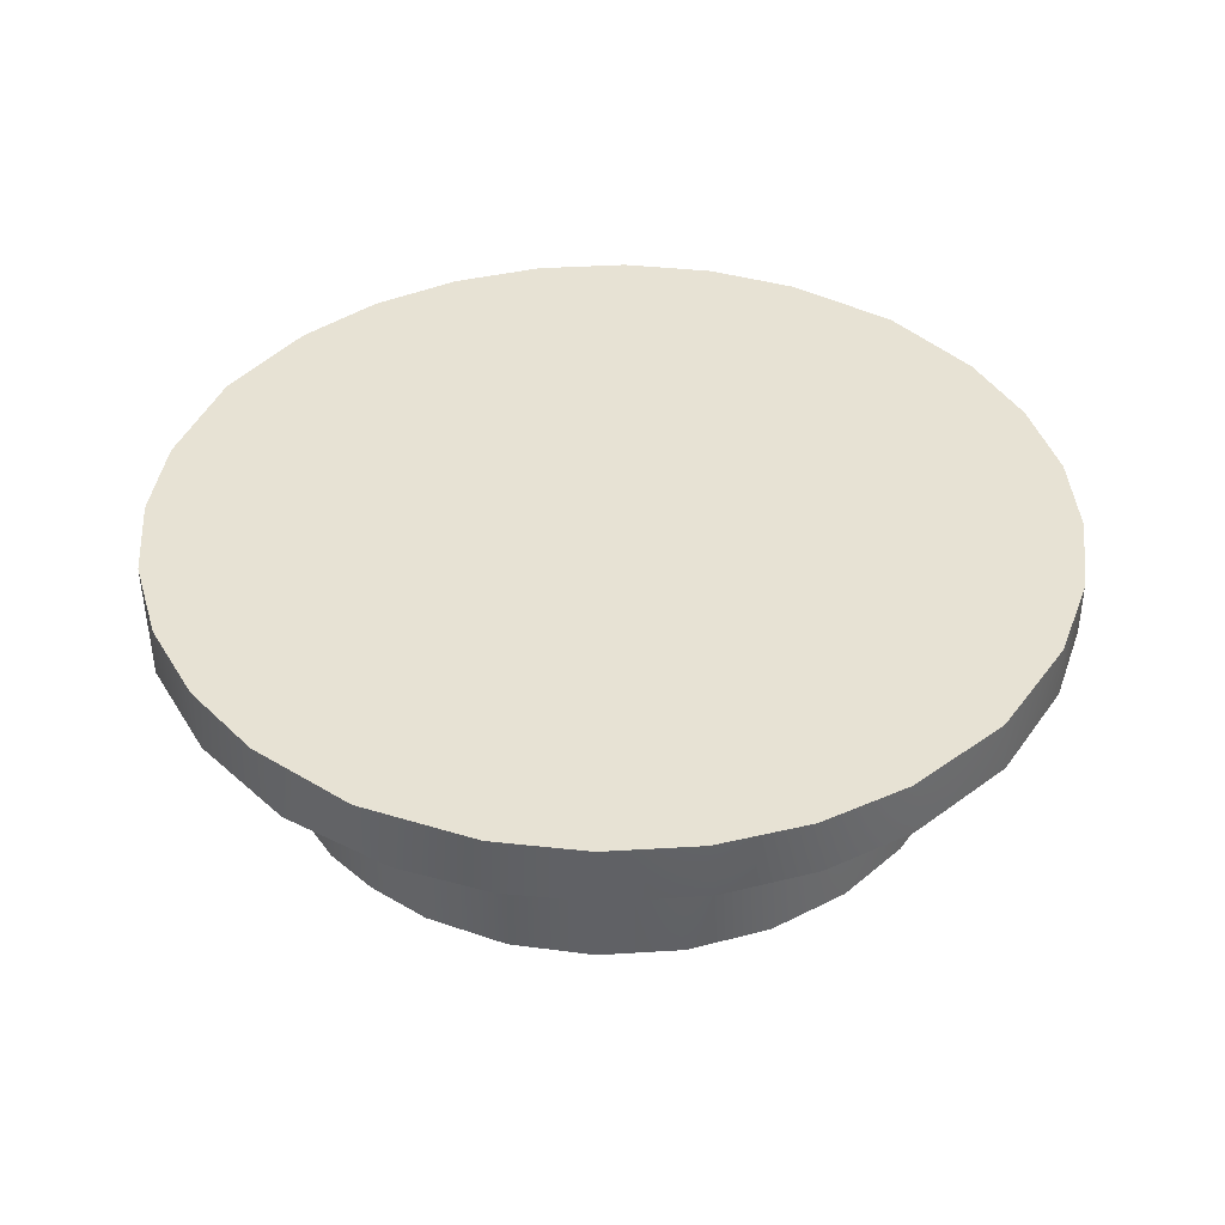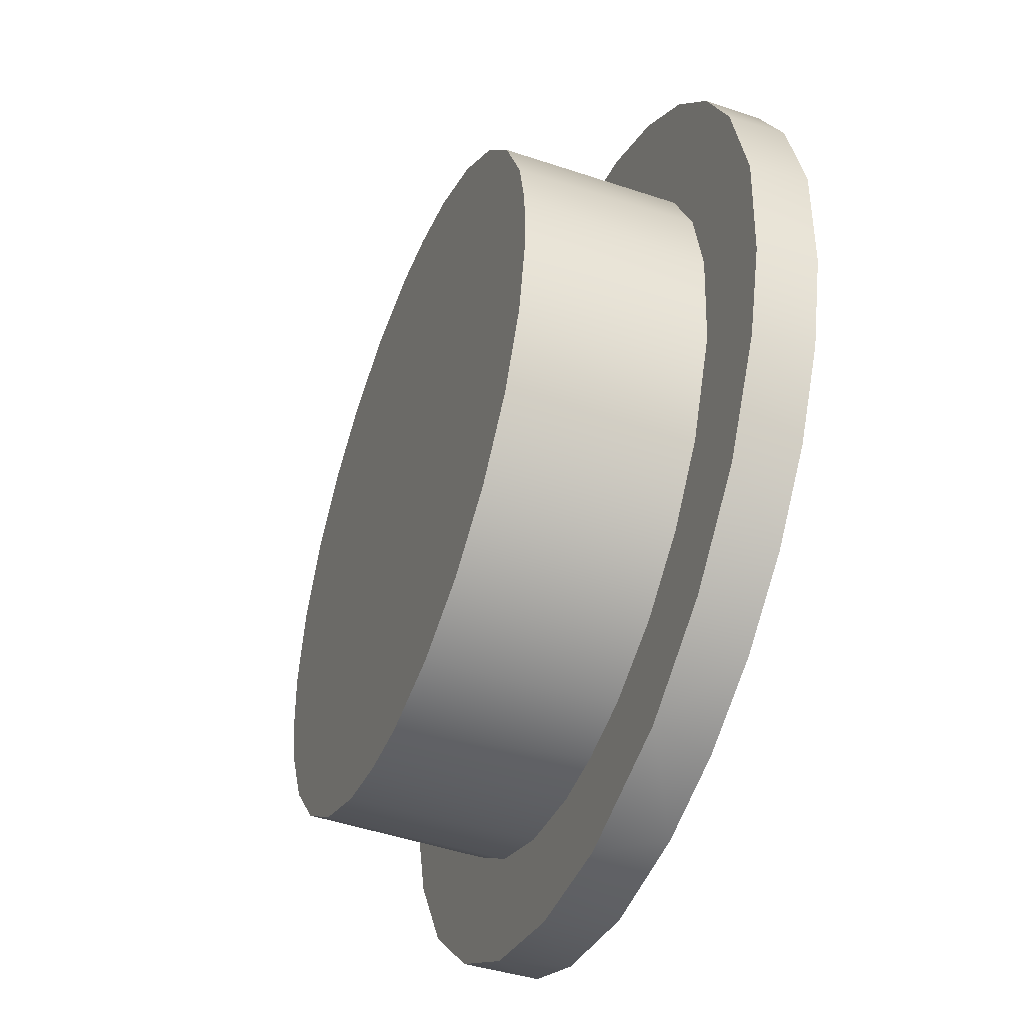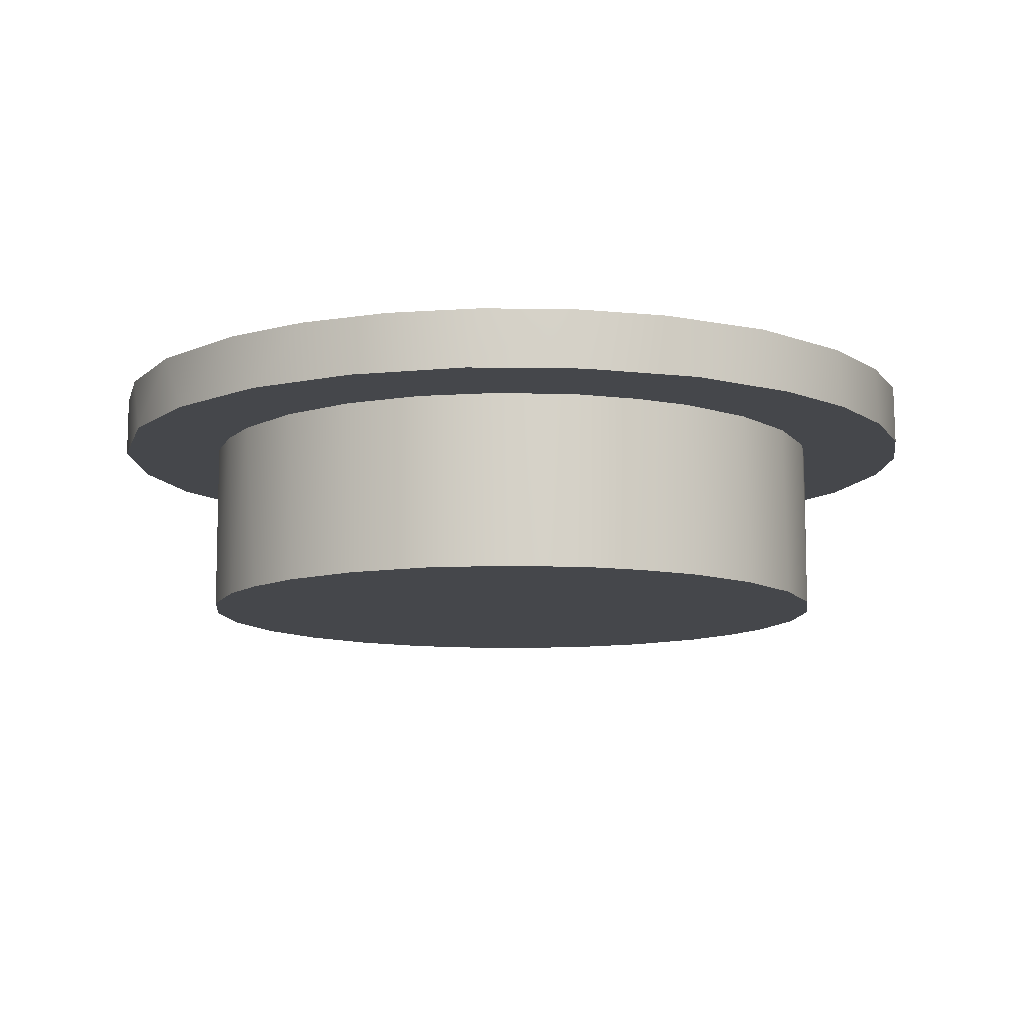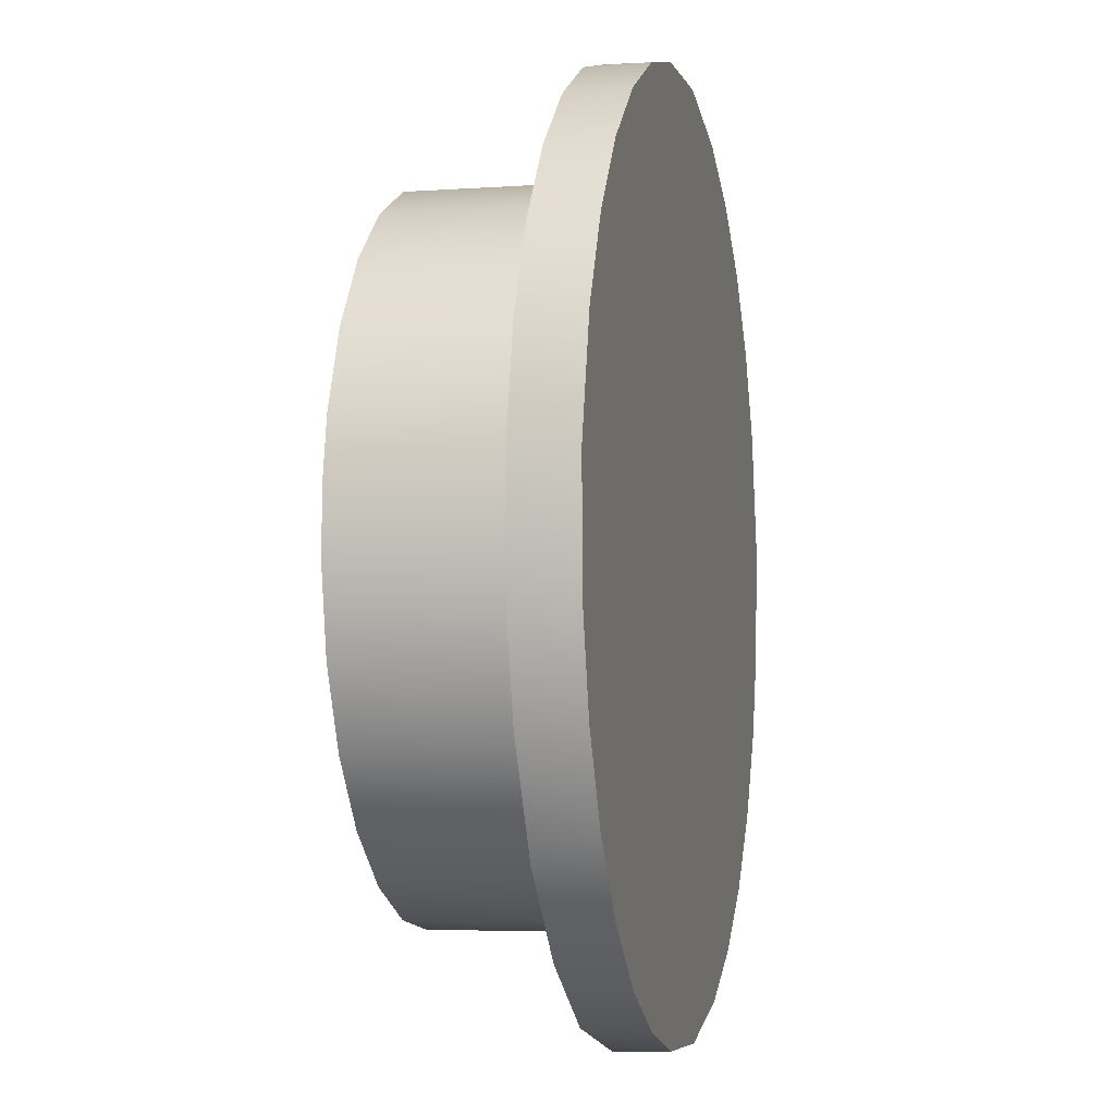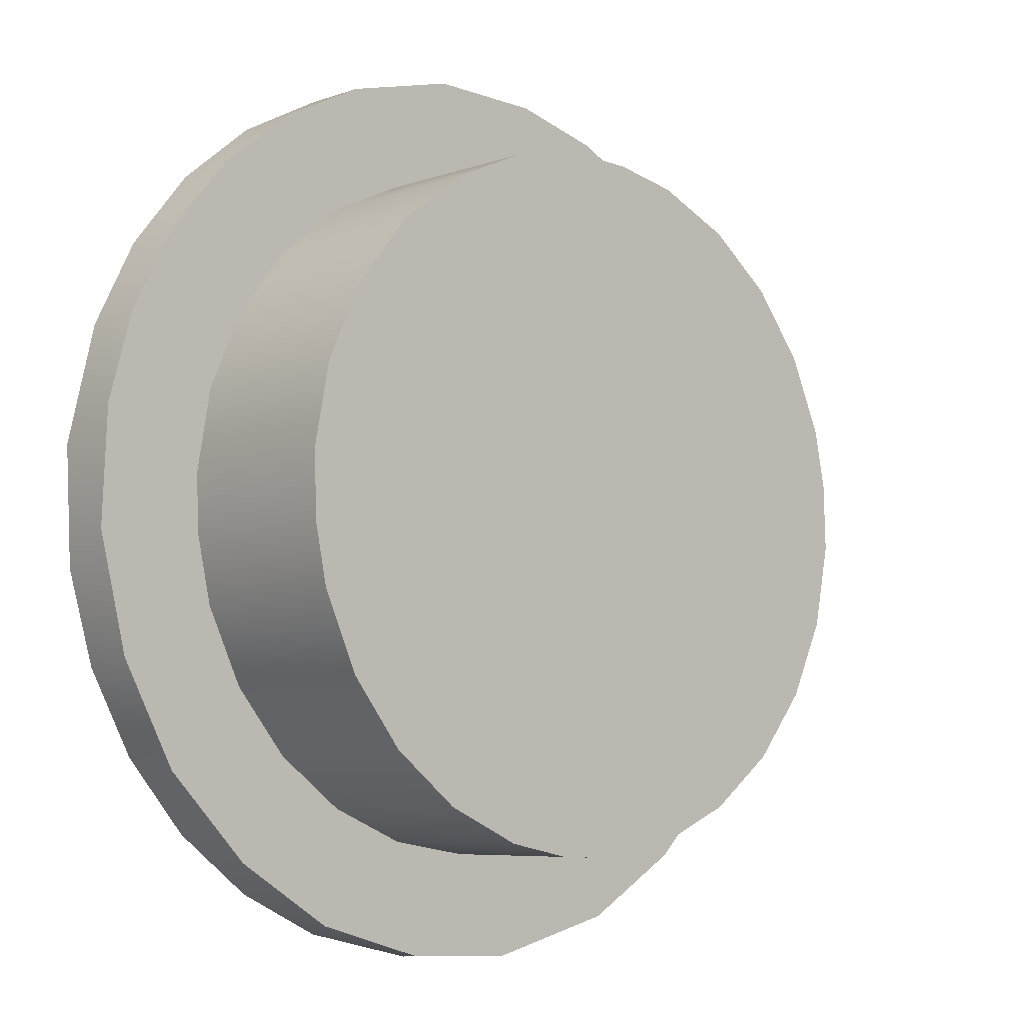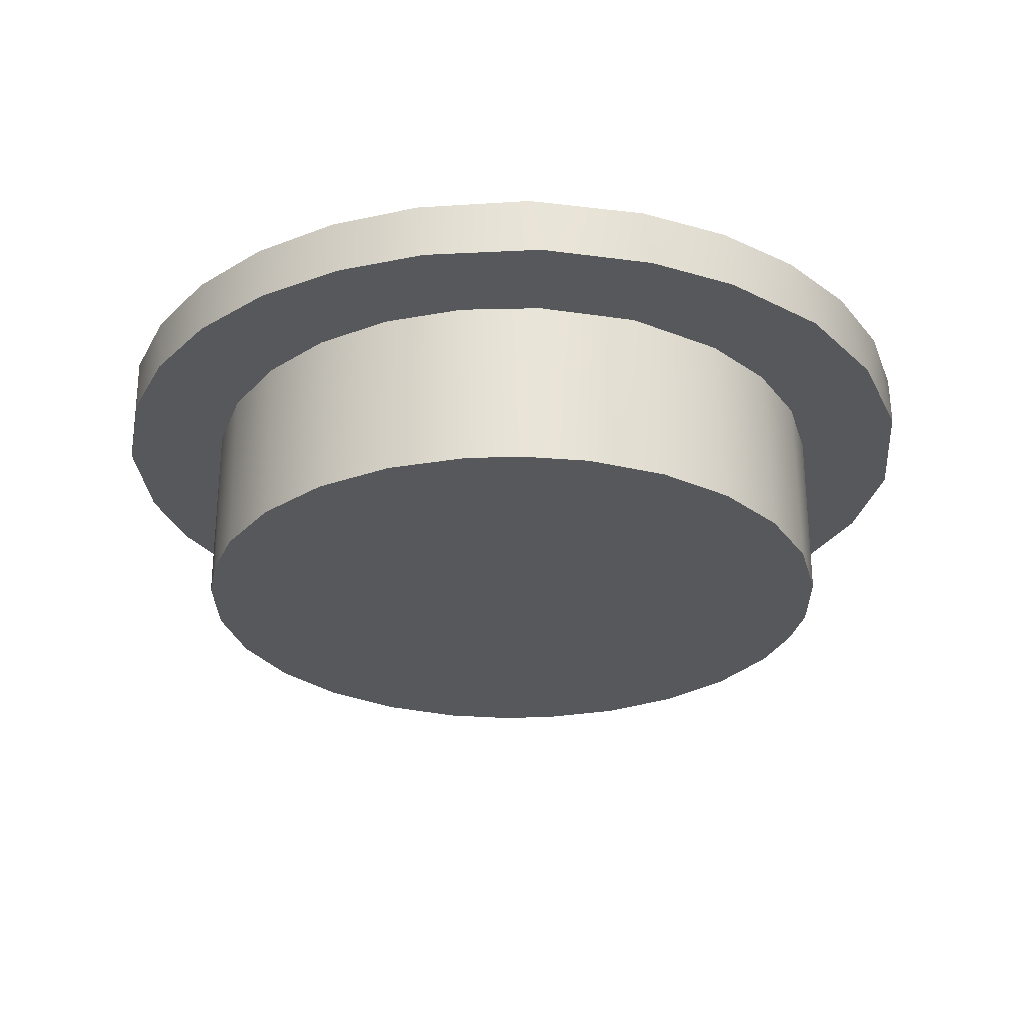
<metadata>
{"format":"obj","ext":"obj","renderer":"f3d","projection":"perspective","resolution":1024,"background":"white","views":[{"elev":39.9,"azim":124.2,"up":"+Z"},{"elev":-46.3,"azim":-111.1,"up":"+Y"},{"elev":-10.6,"azim":60.5,"up":"+Z"},{"elev":-4.0,"azim":-77.3,"up":"+Y"},{"elev":-5.9,"azim":137.8,"up":"+Y"},{"elev":-28.0,"azim":-99.0,"up":"+Z"}]}
</metadata>
<code>
v -0.03618 -0.02702 0.018
v -0.01819 -0.02938 0.018
v -0.01063 -0.03288 0.018
v 0.01756 -0.02976 0.018
v 0.02417 -0.0247 0.018
v 0.03688 -0.02606 0.018
v 0.001717 -0.03451 0.018
v 0.02868 -0.03475 0.018
v 0.01891 -0.04101 0.018
v 0.007461 -0.04443 0.018
v -0.00413 -0.04497 0.018
v -0.01782 -0.04149 0.018
v -0.02803 -0.03528 0.018
v -0.004159 -0.03425 0.018
v 0.00413 0.04497 0.018
v 0.01576 0.04221 0.018
v 0.02419 0.03801 0.018
v -0.001717 0.03451 0.018
v -0.02489 0.03756 0.018
v -0.01654 0.04191 0.018
v -0.007461 0.04443 0.018
v -0.009927 0.0331 0.018
v -0.03215 0.03156 0.018
v -0.0247 -0.02417 0.018
v -0.02976 -0.01756 0.018
v -0.04191 -0.01654 0.018
v -0.03377 -0.007783 0.018
v -0.04443 -0.007461 0.018
v -0.03447 0.002456 0.018
v -0.04497 0.00413 0.018
v -0.03288 0.01063 0.018
v -0.04221 0.01576 0.018
v -0.02938 0.01819 0.018
v -0.02417 0.0247 0.018
v -0.03801 0.02419 0.018
v -0.01756 0.02976 0.018
v 0.009927 -0.0331 0.018
v 0.04221 -0.01576 0.018
v 0.02938 -0.01819 0.018
v 0.03288 -0.01063 0.018
v 0.04497 -0.00413 0.018
v 0.03425 -0.004159 0.018
v 0.03451 0.001717 0.018
v 0.04443 0.007461 0.018
v 0.0331 0.009927 0.018
v 0.04191 0.01654 0.018
v 0.02976 0.01756 0.018
v 0.03756 0.02489 0.018
v 0.0247 0.02417 0.018
v 0.03156 0.03215 0.018
v 0.01819 0.02938 0.018
v 0.01063 0.03288 0.018
v 0.004159 0.03425 0.018
v 0.03451 0.001717 0.018
v 0.03447 0.002456 0
v 0.0331 0.009927 0.018
v 0.03288 0.01063 0
v 0.02976 0.01756 0.018
v 0.02938 0.01819 0
v 0.0247 0.02417 0.018
v 0.02417 0.0247 0
v 0.01819 0.02938 0.018
v 0.01756 0.02976 0
v 0.01063 0.03288 0.018
v 0.009927 0.0331 0
v 0.004159 0.03425 0.018
v 0.001717 0.03451 0
v -0.001717 0.03451 0.018
v -0.004159 0.03425 0
v -0.009927 0.0331 0.018
v -0.01063 0.03288 0
v -0.01756 0.02976 0.018
v -0.01819 0.02938 0
v -0.02417 0.0247 0.018
v -0.0247 0.02417 0
v -0.02938 0.01819 0.018
v -0.02976 0.01756 0
v -0.03288 0.01063 0.018
v -0.0331 0.009927 0
v -0.03447 0.002456 0.018
v -0.03425 0.004159 0
v -0.03447 -0.002456 -0
v -0.03377 -0.007783 0.018
v -0.03288 -0.01063 -0
v -0.02976 -0.01756 0.018
v -0.02938 -0.01819 -0
v -0.0247 -0.02417 0.018
v -0.02417 -0.0247 -0
v -0.01819 -0.02938 0.018
v -0.01756 -0.02976 -0
v -0.01063 -0.03288 0.018
v -0.009927 -0.0331 -0
v -0.004159 -0.03425 0.018
v -0.001717 -0.03451 -0
v 0.001717 -0.03451 0.018
v 0.004159 -0.03425 -0
v 0.009927 -0.0331 0.018
v 0.01063 -0.03288 -0
v 0.01756 -0.02976 0.018
v 0.01819 -0.02938 -0
v 0.02417 -0.0247 0.018
v 0.0247 -0.02417 -0
v 0.02938 -0.01819 0.018
v 0.02976 -0.01756 -0
v 0.03288 -0.01063 0.018
v 0.0331 -0.009927 -0
v 0.03425 -0.004159 0.018
v 0.03425 -0.004159 -0
v 0.00531 0.04484 0.024
v -0.006635 0.04457 0.024
v 0.01654 0.04191 0.024
v -0.01576 0.04221 0.024
v 0.02489 0.03756 0.024
v -0.02419 0.03801 0.024
v 0.03215 0.03156 0.024
v -0.03156 0.03215 0.024
v 0.03801 0.02419 0.024
v -0.03756 0.02489 0.024
v 0.04221 0.01576 0.024
v -0.04191 0.01654 0.024
v 0.04497 0.00413 0.024
v -0.04484 0.00531 0.024
v 0.04443 -0.007461 0.024
v -0.04457 -0.006635 0.024
v 0.04191 -0.01654 0.024
v -0.04221 -0.01576 0.024
v 0.03756 -0.02489 0.024
v -0.03801 -0.02419 0.024
v 0.03156 -0.03215 0.024
v -0.03215 -0.03156 0.024
v 0.02419 -0.03801 0.024
v -0.02489 -0.03756 0.024
v 0.01576 -0.04221 0.024
v -0.01654 -0.04191 0.024
v 0.00413 -0.04497 0.024
v -0.007461 -0.04443 0.024
v 0.04497 -0.00413 0.018
v 0.04497 0.00413 0.024
v 0.04443 -0.007461 0.024
v 0.04221 -0.01576 0.018
v 0.04191 -0.01654 0.024
v 0.03688 -0.02606 0.018
v 0.03756 -0.02489 0.024
v 0.03156 -0.03215 0.024
v 0.02868 -0.03475 0.018
v 0.02419 -0.03801 0.024
v 0.01891 -0.04101 0.018
v 0.01576 -0.04221 0.024
v 0.007461 -0.04443 0.018
v 0.00413 -0.04497 0.024
v -0.00413 -0.04497 0.018
v -0.007461 -0.04443 0.024
v -0.01782 -0.04149 0.018
v -0.01654 -0.04191 0.024
v -0.02489 -0.03756 0.024
v -0.02803 -0.03528 0.018
v -0.03215 -0.03156 0.024
v -0.03618 -0.02702 0.018
v -0.03801 -0.02419 0.024
v -0.04191 -0.01654 0.018
v -0.04221 -0.01576 0.024
v -0.04443 -0.007461 0.018
v -0.04457 -0.006635 0.024
v -0.04497 0.00413 0.018
v -0.04484 0.00531 0.024
v -0.04221 0.01576 0.018
v -0.04191 0.01654 0.024
v -0.03801 0.02419 0.018
v -0.03756 0.02489 0.024
v -0.03215 0.03156 0.018
v -0.03156 0.03215 0.024
v -0.02489 0.03756 0.018
v -0.02419 0.03801 0.024
v -0.01654 0.04191 0.018
v -0.01576 0.04221 0.024
v -0.007461 0.04443 0.018
v -0.006635 0.04457 0.024
v 0.00413 0.04497 0.018
v 0.00531 0.04484 0.024
v 0.01576 0.04221 0.018
v 0.01654 0.04191 0.024
v 0.02419 0.03801 0.018
v 0.02489 0.03756 0.024
v 0.03156 0.03215 0.018
v 0.03215 0.03156 0.024
v 0.03756 0.02489 0.018
v 0.03801 0.02419 0.024
v 0.04191 0.01654 0.018
v 0.04221 0.01576 0.024
v 0.04443 0.007461 0.018
v 0.004159 -0.03425 -0
v -0.001717 -0.03451 -0
v 0.01063 -0.03288 -0
v -0.009927 -0.0331 -0
v 0.01819 -0.02938 -0
v -0.01756 -0.02976 -0
v 0.0247 -0.02417 -0
v -0.02417 -0.0247 -0
v 0.02976 -0.01756 -0
v -0.02938 -0.01819 -0
v 0.0331 -0.009927 -0
v -0.03288 -0.01063 -0
v 0.03425 -0.004159 -0
v -0.03447 -0.002456 -0
v 0.03447 0.002456 0
v -0.03425 0.004159 0
v 0.03288 0.01063 0
v -0.0331 0.009927 0
v 0.02938 0.01819 0
v -0.02976 0.01756 0
v 0.02417 0.0247 0
v -0.0247 0.02417 0
v 0.01756 0.02976 0
v -0.01819 0.02938 0
v 0.009927 0.0331 0
v -0.01063 0.03288 0
v 0.001717 0.03451 0
v -0.004159 0.03425 0
f 1 2 3
f 4 5 6
f 7 8 9
f 7 9 10
f 7 10 11
f 7 11 12
f 7 12 13
f 13 1 3
f 13 3 14
f 13 14 7
f 15 16 17
f 15 17 18
f 15 18 19
f 15 19 20
f 15 20 21
f 19 18 22
f 19 22 23
f 2 1 24
f 24 1 25
f 25 1 26
f 25 26 27
f 27 26 28
f 27 28 29
f 29 28 30
f 29 30 31
f 31 30 32
f 31 32 33
f 33 32 34
f 34 32 35
f 34 35 36
f 36 35 23
f 36 23 22
f 37 6 8
f 37 8 7
f 4 6 37
f 6 5 38
f 38 5 39
f 38 39 40
f 38 40 41
f 41 40 42
f 41 42 43
f 41 43 44
f 44 43 45
f 44 45 46
f 46 45 47
f 46 47 48
f 48 47 49
f 48 49 50
f 50 49 51
f 50 51 52
f 50 52 17
f 17 52 53
f 17 53 18
f 54 55 56
f 56 55 57
f 56 57 58
f 58 57 59
f 58 59 60
f 60 59 61
f 60 61 62
f 62 61 63
f 62 63 64
f 64 63 65
f 64 65 66
f 66 65 67
f 66 67 68
f 68 67 69
f 68 69 70
f 70 69 71
f 70 71 72
f 72 71 73
f 72 73 74
f 74 73 75
f 74 75 76
f 76 75 77
f 76 77 78
f 78 77 79
f 78 79 80
f 80 79 81
f 80 81 82
f 80 82 83
f 83 82 84
f 83 84 85
f 85 84 86
f 85 86 87
f 87 86 88
f 87 88 89
f 89 88 90
f 89 90 91
f 91 90 92
f 91 92 93
f 93 92 94
f 93 94 95
f 95 94 96
f 95 96 97
f 97 96 98
f 97 98 99
f 99 98 100
f 99 100 101
f 101 100 102
f 101 102 103
f 103 102 104
f 103 104 105
f 105 104 106
f 105 106 107
f 107 106 108
f 107 108 54
f 54 108 55
f 109 110 111
f 111 110 112
f 111 112 113
f 113 112 114
f 113 114 115
f 115 114 116
f 115 116 117
f 117 116 118
f 117 118 119
f 119 118 120
f 119 120 121
f 121 120 122
f 121 122 123
f 123 122 124
f 123 124 125
f 125 124 126
f 125 126 127
f 127 126 128
f 127 128 129
f 129 128 130
f 129 130 131
f 131 130 132
f 131 132 133
f 133 132 134
f 133 134 135
f 135 134 136
f 137 138 139
f 137 139 140
f 140 139 141
f 140 141 142
f 142 141 143
f 142 143 144
f 142 144 145
f 145 144 146
f 145 146 147
f 147 146 148
f 147 148 149
f 149 148 150
f 149 150 151
f 151 150 152
f 151 152 153
f 153 152 154
f 153 154 155
f 153 155 156
f 156 155 157
f 156 157 158
f 158 157 159
f 158 159 160
f 160 159 161
f 160 161 162
f 162 161 163
f 162 163 164
f 164 163 165
f 164 165 166
f 166 165 167
f 166 167 168
f 168 167 169
f 168 169 170
f 170 169 171
f 170 171 172
f 172 171 173
f 172 173 174
f 174 173 175
f 174 175 176
f 176 175 177
f 176 177 178
f 178 177 179
f 178 179 180
f 180 179 181
f 180 181 182
f 182 181 183
f 182 183 184
f 184 183 185
f 184 185 186
f 186 185 187
f 186 187 188
f 188 187 189
f 188 189 190
f 190 189 138
f 190 138 137
f 191 192 193
f 193 192 194
f 193 194 195
f 195 194 196
f 195 196 197
f 197 196 198
f 197 198 199
f 199 198 200
f 199 200 201
f 201 200 202
f 201 202 203
f 203 202 204
f 203 204 205
f 205 204 206
f 205 206 207
f 207 206 208
f 207 208 209
f 209 208 210
f 209 210 211
f 211 210 212
f 211 212 213
f 213 212 214
f 213 214 215
f 215 214 216
f 215 216 217
f 217 216 218

</code>
